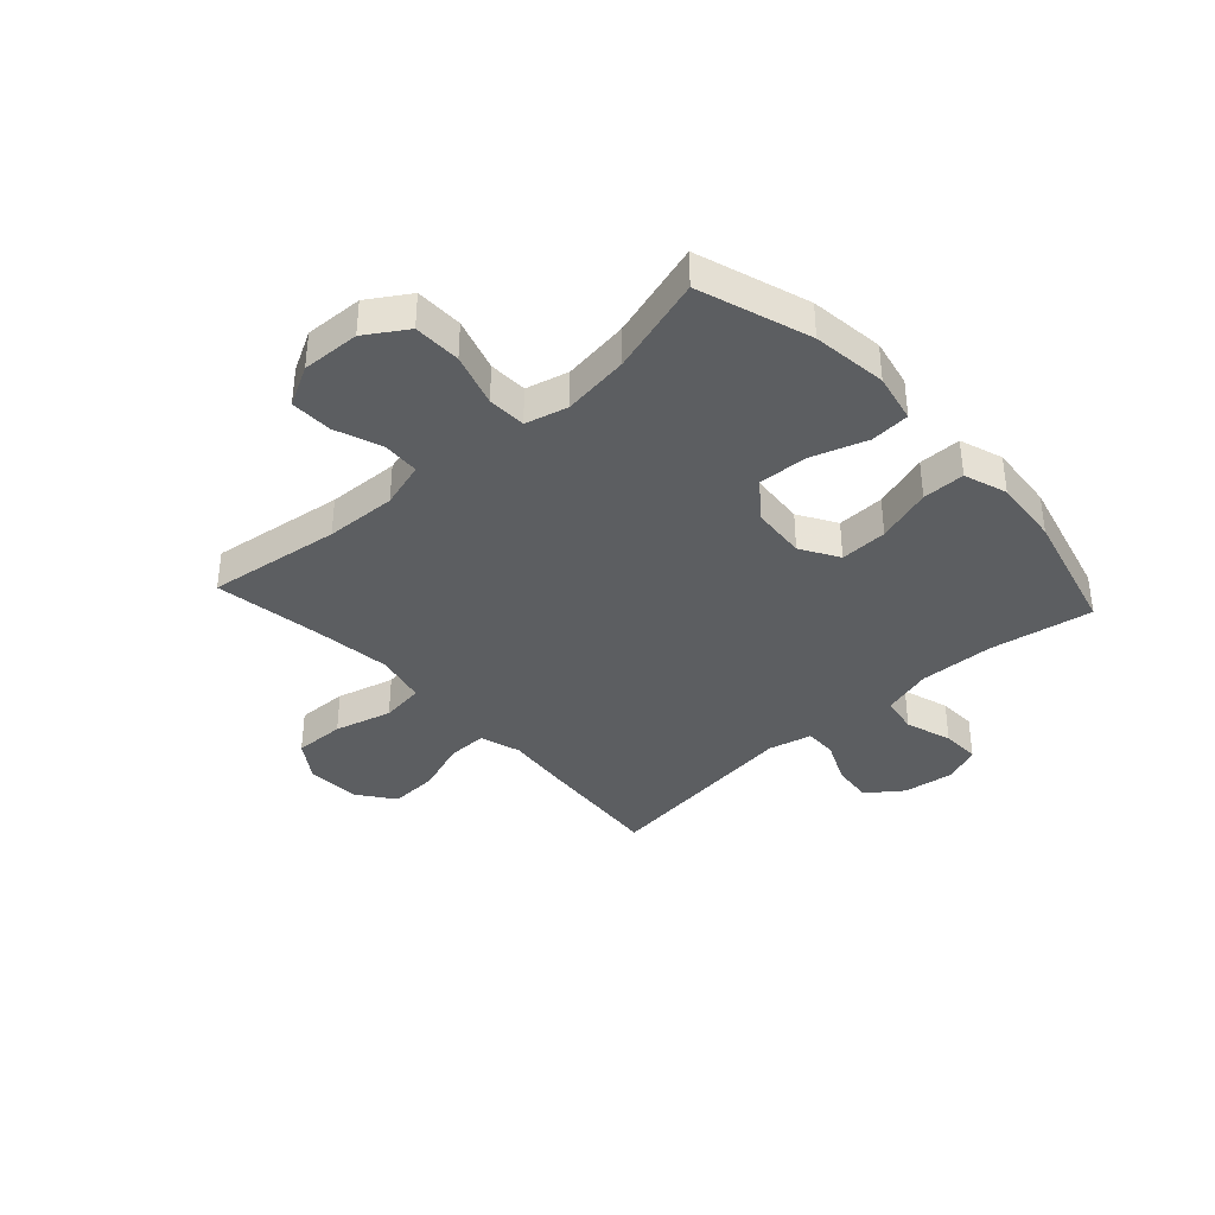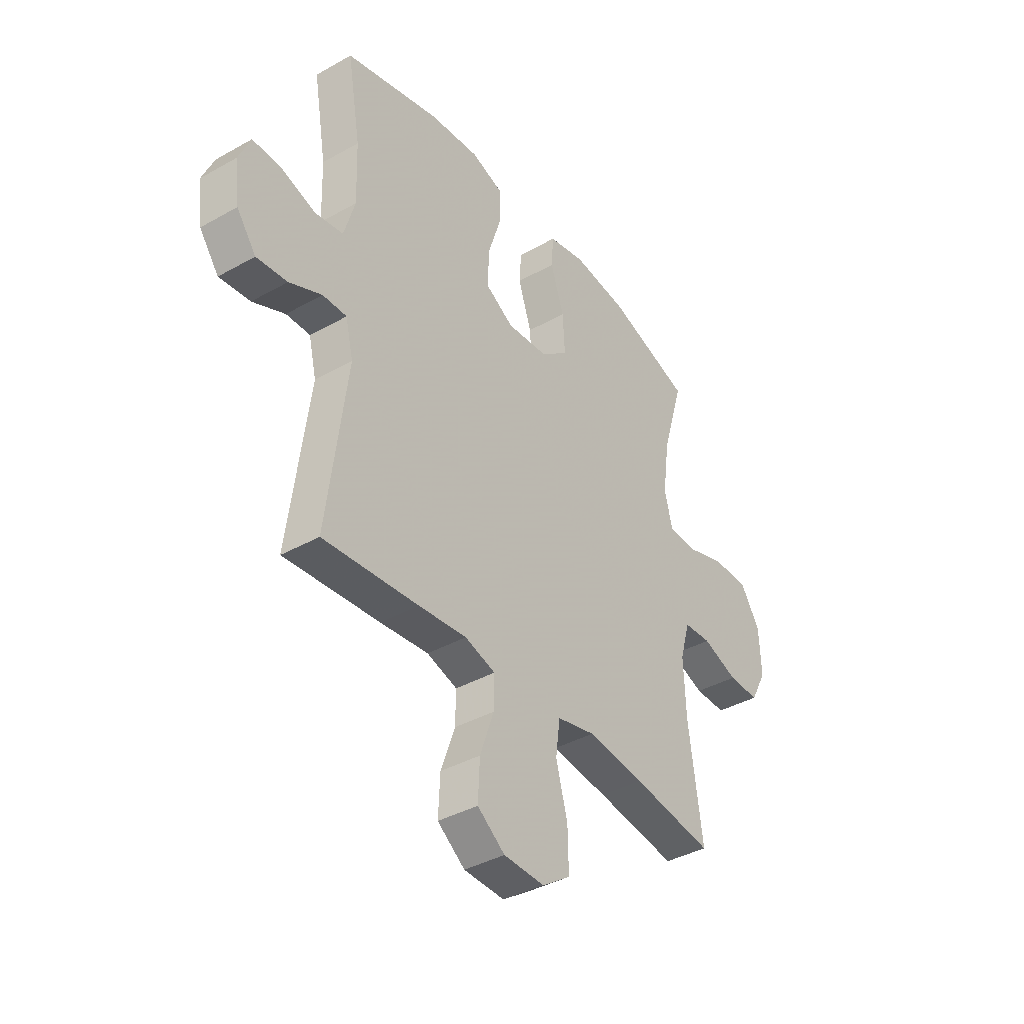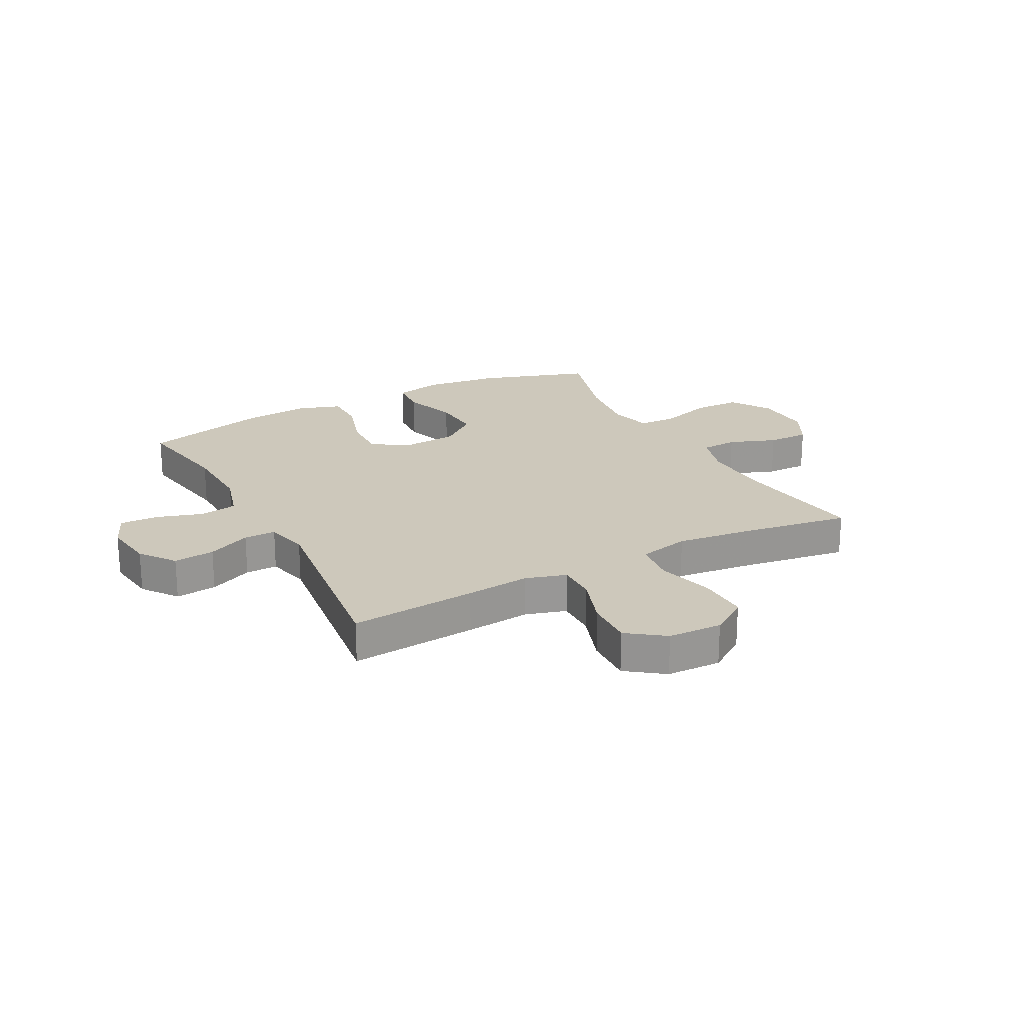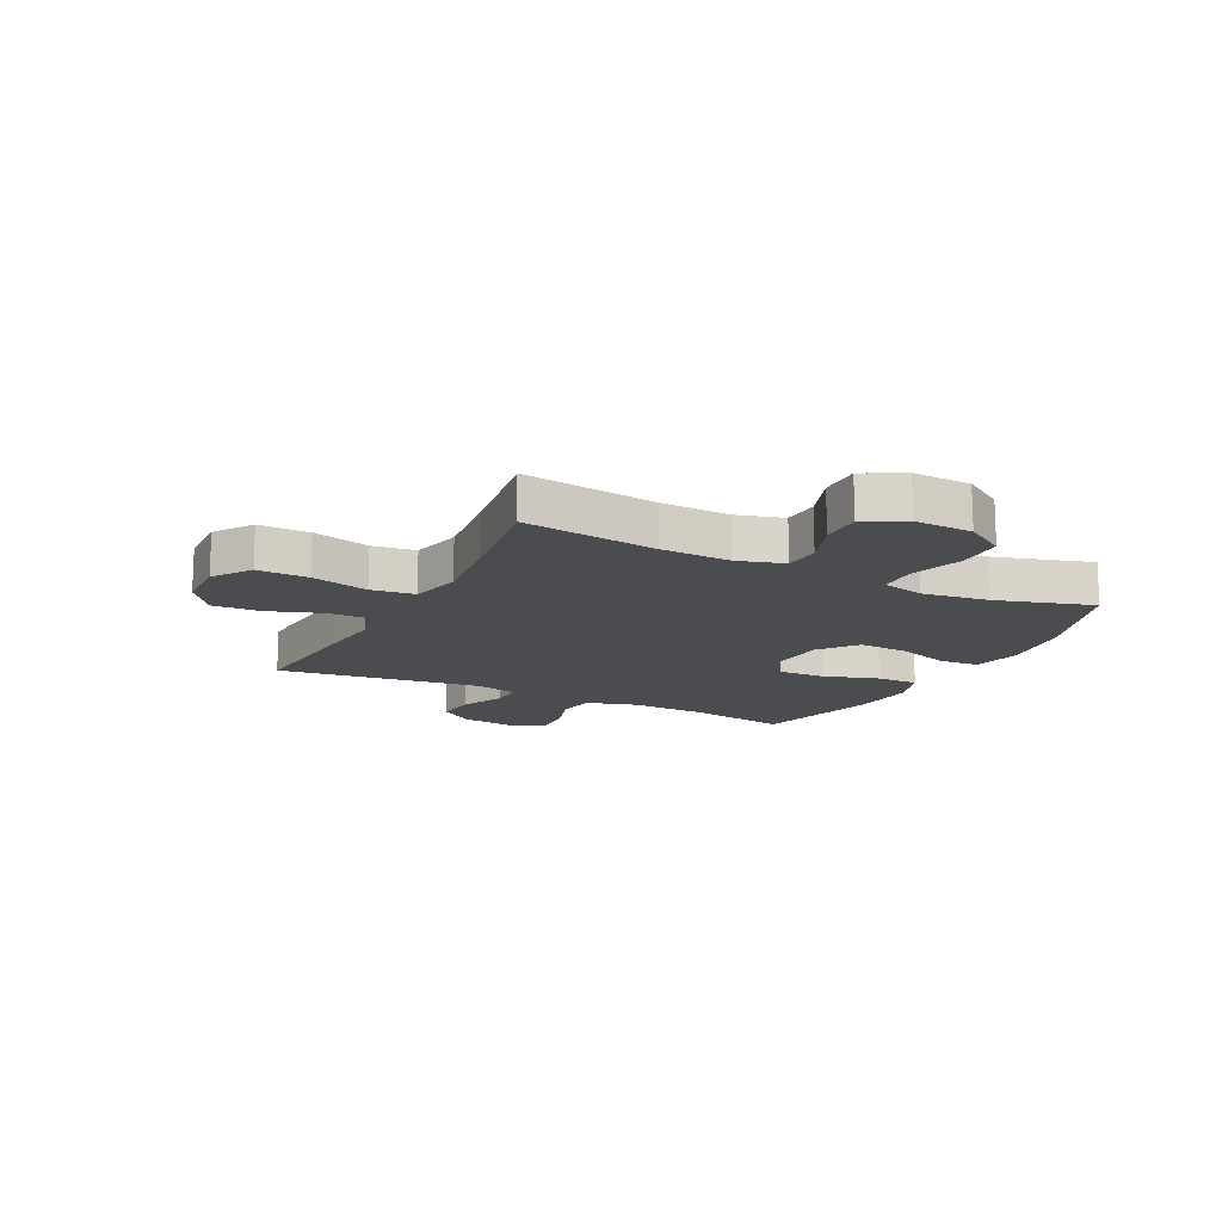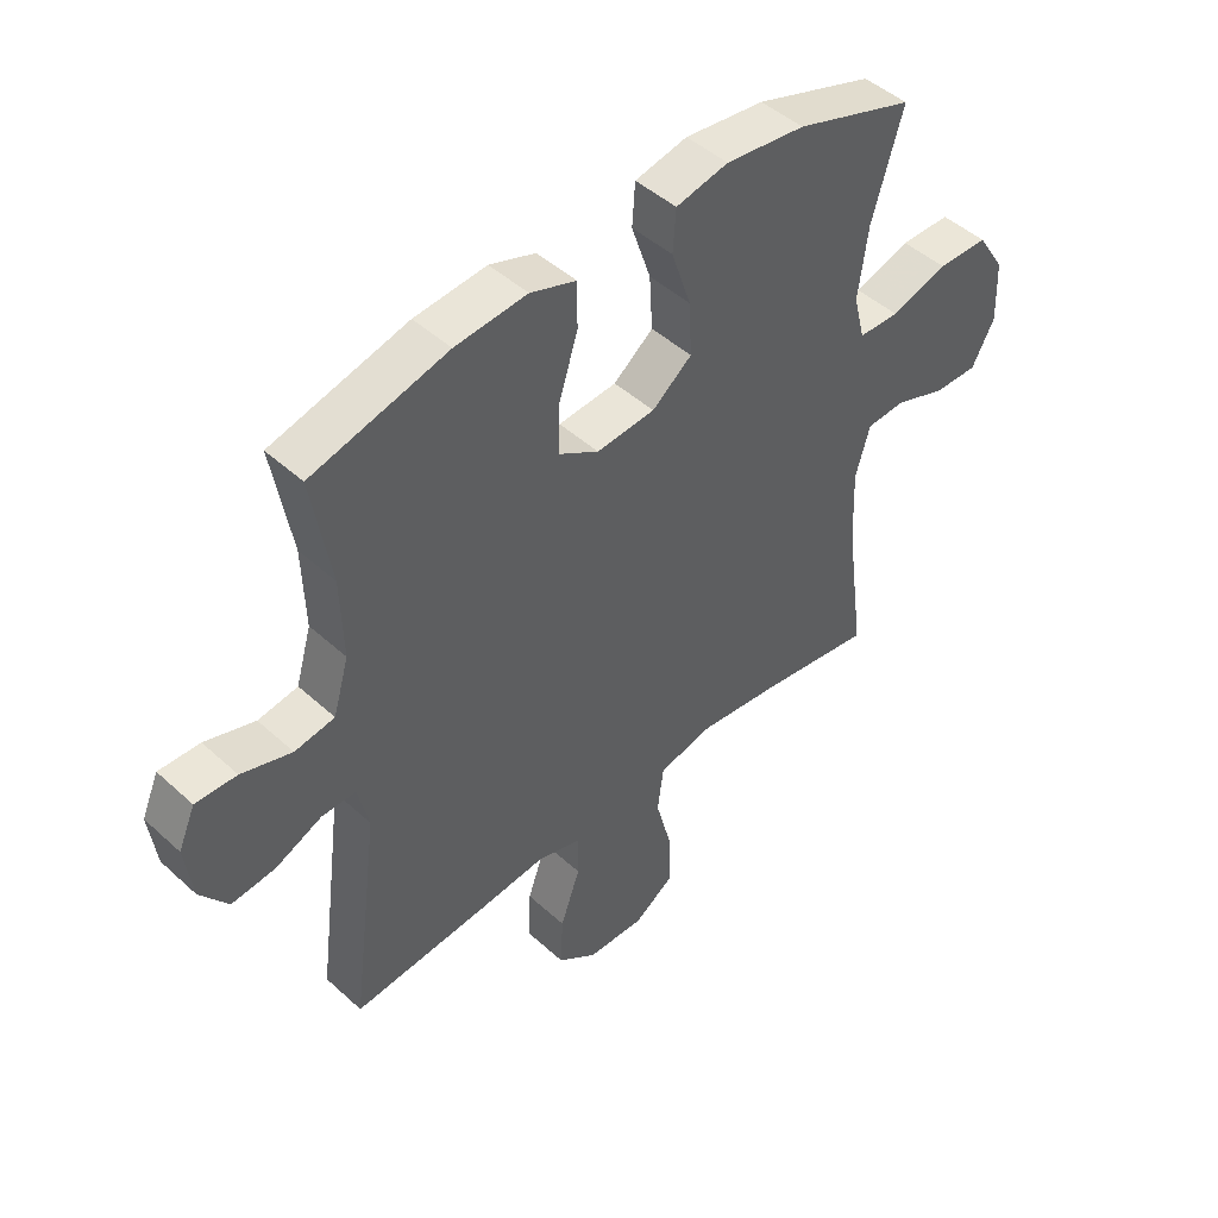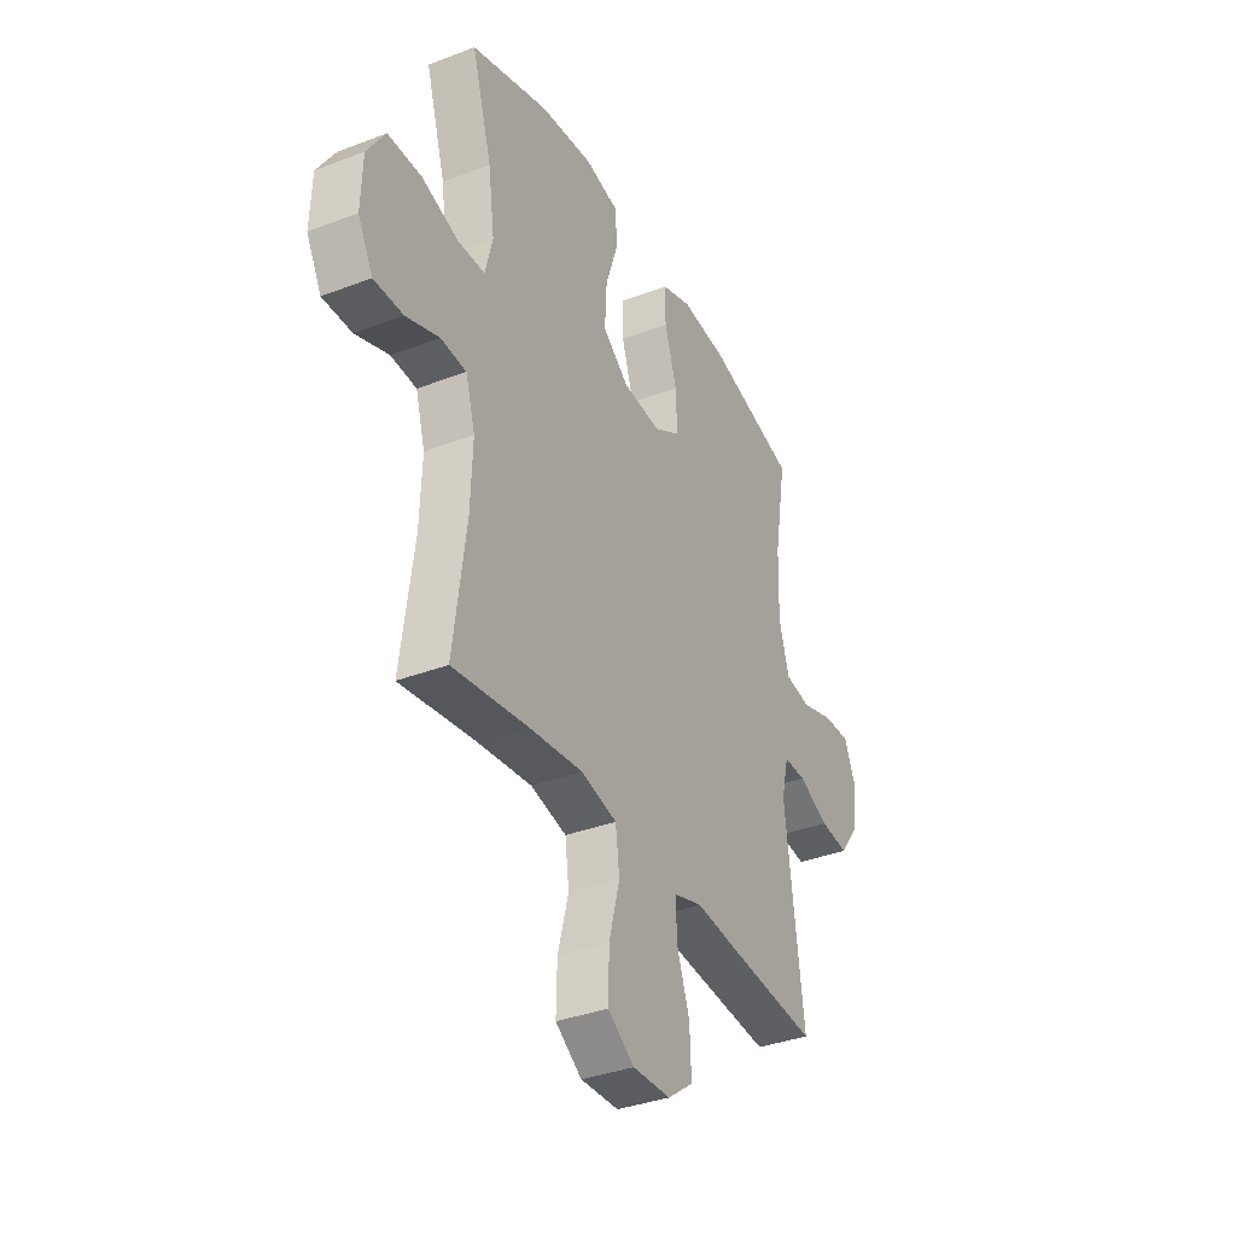
<metadata>
{"format":"obj","ext":"obj","renderer":"f3d","projection":"perspective","resolution":1024,"background":"white","views":[{"elev":-37.3,"azim":-47.6,"up":"+Y"},{"elev":-39.0,"azim":125.2,"up":"+Z"},{"elev":21.9,"azim":152.0,"up":"+Y"},{"elev":-14.7,"azim":-116.8,"up":"+Y"},{"elev":46.6,"azim":135.9,"up":"+Z"},{"elev":-35.8,"azim":-63.3,"up":"+Z"}]}
</metadata>
<code>
v 0.5 0.07 0.5
v 0.469 0.07 0.318
v 0.465 0.07 0.185
v 0.491 0.07 0.096
v 0.557 0.07 0.085
v 0.64 0.07 0.111
v 0.708 0.07 0.113
v 0.736 0.07 0.048
v 0.724 0.07 -0.044
v 0.678 0.07 -0.106
v 0.605 0.07 -0.098
v 0.528 0.07 -0.063
v 0.471 0.07 -0.062
v 0.453 0.07 -0.139
v 0.5 0.07 -0.5
v 0.275 0.07 -0.48
v 0.161 0.07 -0.468
v 0.089 0.07 -0.49
v 0.09 0.07 -0.56
v 0.123 0.07 -0.654
v 0.127 0.07 -0.74
v 0.062 0.07 -0.788
v -0.034 0.07 -0.791
v -0.101 0.07 -0.745
v -0.099 0.07 -0.655
v -0.072 0.07 -0.553
v -0.082 0.07 -0.476
v -0.173 0.07 -0.455
v -0.308 0.07 -0.471
v -0.5 0.07 -0.5
v -0.468 0.07 -0.264
v -0.463 0.07 -0.138
v -0.487 0.07 -0.056
v -0.552 0.07 -0.052
v -0.636 0.07 -0.083
v -0.71 0.07 -0.084
v -0.748 0.07 -0.013
v -0.744 0.07 0.09
v -0.698 0.07 0.162
v -0.614 0.07 0.163
v -0.52 0.07 0.133
v -0.452 0.07 0.135
v -0.433 0.07 0.21
v -0.449 0.07 0.328
v -0.5 0.07 0.5
v -0.303 0.07 0.565
v -0.171 0.07 0.581
v -0.084 0.07 0.562
v -0.079 0.07 0.492
v -0.111 0.07 0.396
v -0.116 0.07 0.307
v -0.05 0.07 0.255
v 0.047 0.07 0.247
v 0.114 0.07 0.287
v 0.111 0.07 0.371
v 0.08 0.07 0.469
v 0.08 0.07 0.544
v 0.156 0.07 0.57
v 0.275 0.07 0.559
v 0.5 0 0.5
v 0.469 0 0.318
v 0.465 0 0.185
v 0.491 0 0.096
v 0.557 0 0.085
v 0.64 0 0.111
v 0.708 0 0.113
v 0.736 0 0.048
v 0.724 0 -0.044
v 0.678 0 -0.106
v 0.605 0 -0.098
v 0.528 0 -0.063
v 0.471 0 -0.062
v 0.453 0 -0.139
v 0.5 0 -0.5
v 0.275 0 -0.48
v 0.161 0 -0.468
v 0.089 0 -0.49
v 0.09 0 -0.56
v 0.123 0 -0.654
v 0.127 0 -0.74
v 0.062 0 -0.788
v -0.034 0 -0.791
v -0.101 0 -0.745
v -0.099 0 -0.655
v -0.072 0 -0.553
v -0.082 0 -0.476
v -0.173 0 -0.455
v -0.308 0 -0.471
v -0.5 0 -0.5
v -0.468 0 -0.264
v -0.463 0 -0.138
v -0.487 0 -0.056
v -0.552 0 -0.052
v -0.636 0 -0.083
v -0.71 0 -0.084
v -0.748 0 -0.013
v -0.744 0 0.09
v -0.698 0 0.162
v -0.614 0 0.163
v -0.52 0 0.133
v -0.452 0 0.135
v -0.433 0 0.21
v -0.449 0 0.328
v -0.5 0 0.5
v -0.303 0 0.565
v -0.171 0 0.581
v -0.084 0 0.562
v -0.079 0 0.492
v -0.111 0 0.396
v -0.116 0 0.307
v -0.05 0 0.255
v 0.047 0 0.247
v 0.114 0 0.287
v 0.111 0 0.371
v 0.08 0 0.469
v 0.08 0 0.544
v 0.156 0 0.57
v 0.275 0 0.559
f 59 1 2
f 58 59 2
f 57 58 2
f 56 57 2
f 55 56 2
f 54 55 2 3
f 53 54 3 4
f 52 53 4
f 48 49 50
f 47 48 50
f 46 47 50
f 45 46 50
f 44 45 50
f 43 44 50 51
f 42 43 51 52
f 39 40 41
f 38 39 41
f 37 38 41
f 36 37 41
f 35 36 41
f 34 35 41
f 33 34 41 42
f 42 52 4
f 33 42 4
f 32 33 4
f 29 30 31
f 32 4 5
f 31 32 5
f 29 31 5
f 28 29 5
f 24 25 26
f 23 24 26
f 22 23 26
f 21 22 26
f 20 21 26
f 19 20 26
f 18 19 26 27
f 27 28 5
f 18 27 5
f 17 18 5
f 14 15 16 17
f 10 11 12
f 9 10 12
f 8 9 12
f 7 8 12
f 6 7 12
f 5 6 12
f 5 12 13
f 17 5 13
f 13 14 17
f 61 60 118
f 61 118 117
f 61 117 116
f 61 116 115
f 61 115 114
f 62 61 114 113
f 63 62 113 112
f 63 112 111
f 109 108 107
f 109 107 106
f 109 106 105
f 109 105 104
f 109 104 103
f 110 109 103 102
f 111 110 102 101
f 100 99 98
f 100 98 97
f 100 97 96
f 100 96 95
f 100 95 94
f 100 94 93
f 101 100 93 92
f 63 111 101
f 63 101 92
f 63 92 91
f 90 89 88
f 64 63 91
f 64 91 90
f 64 90 88
f 64 88 87
f 85 84 83
f 85 83 82
f 85 82 81
f 85 81 80
f 85 80 79
f 85 79 78
f 86 85 78 77
f 64 87 86
f 64 86 77
f 64 77 76
f 76 75 74 73
f 71 70 69
f 71 69 68
f 71 68 67
f 71 67 66
f 71 66 65
f 71 65 64
f 72 71 64
f 72 64 76
f 76 73 72
f 1 60 61 2
f 2 61 62 3
f 3 62 63 4
f 4 63 64 5
f 5 64 65 6
f 6 65 66 7
f 7 66 67 8
f 8 67 68 9
f 9 68 69 10
f 10 69 70 11
f 11 70 71 12
f 12 71 72 13
f 13 72 73 14
f 14 73 74 15
f 15 74 75 16
f 16 75 76 17
f 17 76 77 18
f 18 77 78 19
f 19 78 79 20
f 20 79 80 21
f 21 80 81 22
f 22 81 82 23
f 23 82 83 24
f 24 83 84 25
f 25 84 85 26
f 26 85 86 27
f 27 86 87 28
f 28 87 88 29
f 29 88 89 30
f 30 89 90 31
f 31 90 91 32
f 32 91 92 33
f 33 92 93 34
f 34 93 94 35
f 35 94 95 36
f 36 95 96 37
f 37 96 97 38
f 38 97 98 39
f 39 98 99 40
f 40 99 100 41
f 41 100 101 42
f 42 101 102 43
f 43 102 103 44
f 44 103 104 45
f 45 104 105 46
f 46 105 106 47
f 47 106 107 48
f 48 107 108 49
f 49 108 109 50
f 50 109 110 51
f 51 110 111 52
f 52 111 112 53
f 53 112 113 54
f 54 113 114 55
f 55 114 115 56
f 56 115 116 57
f 57 116 117 58
f 58 117 118 59
f 59 118 60 1

</code>
